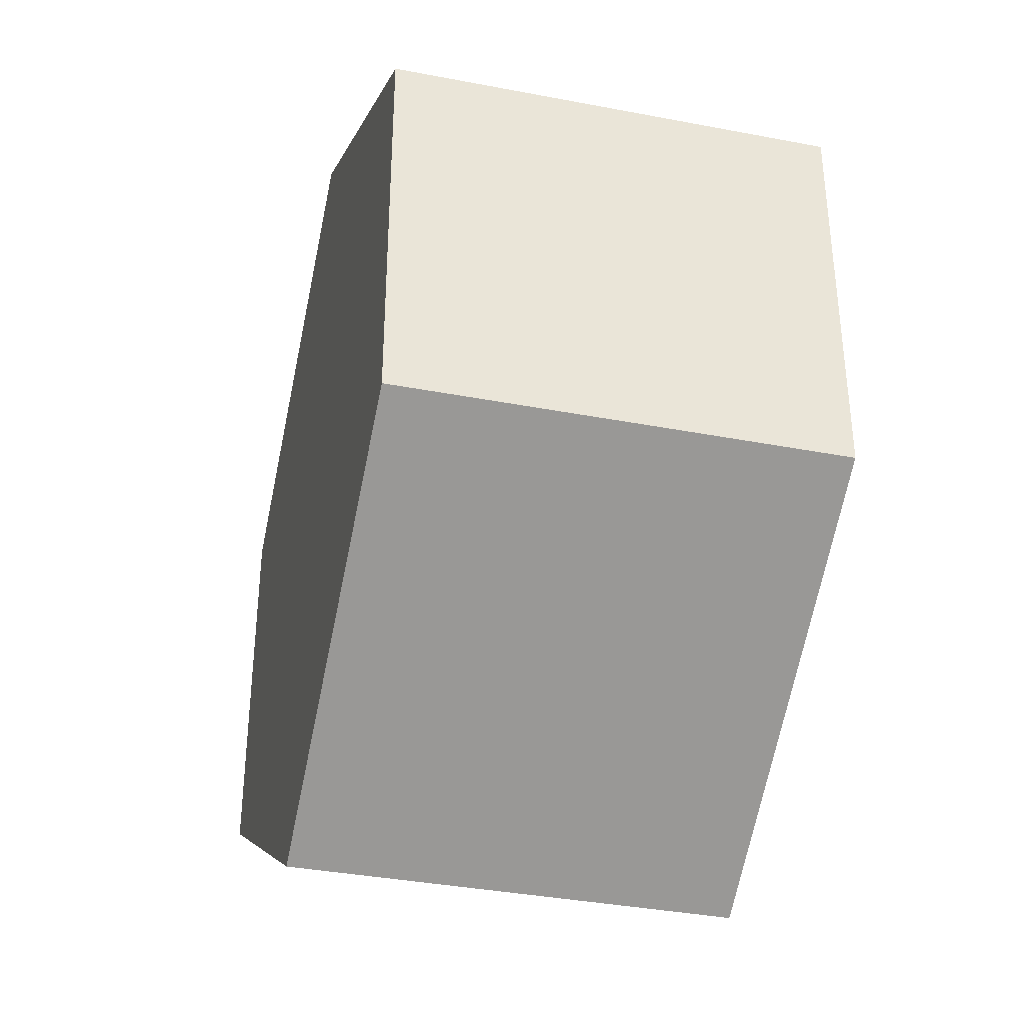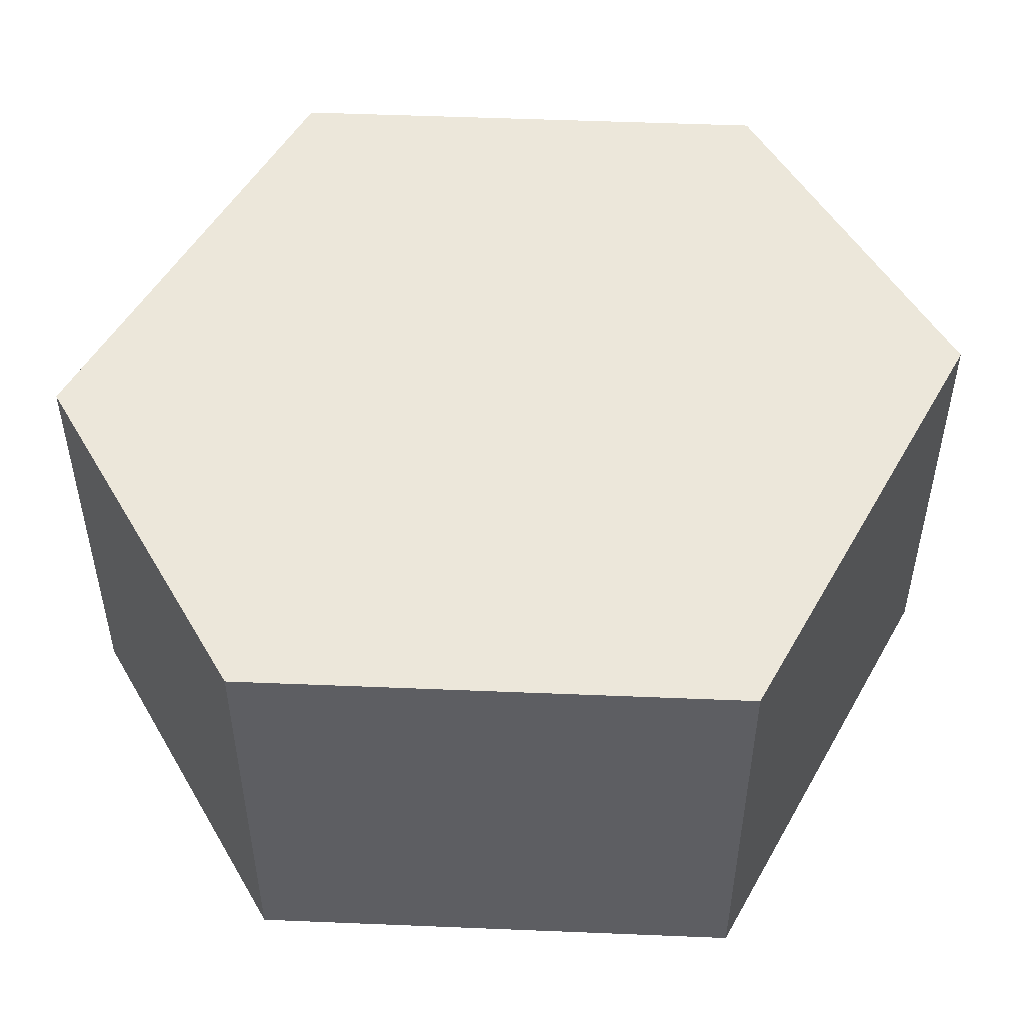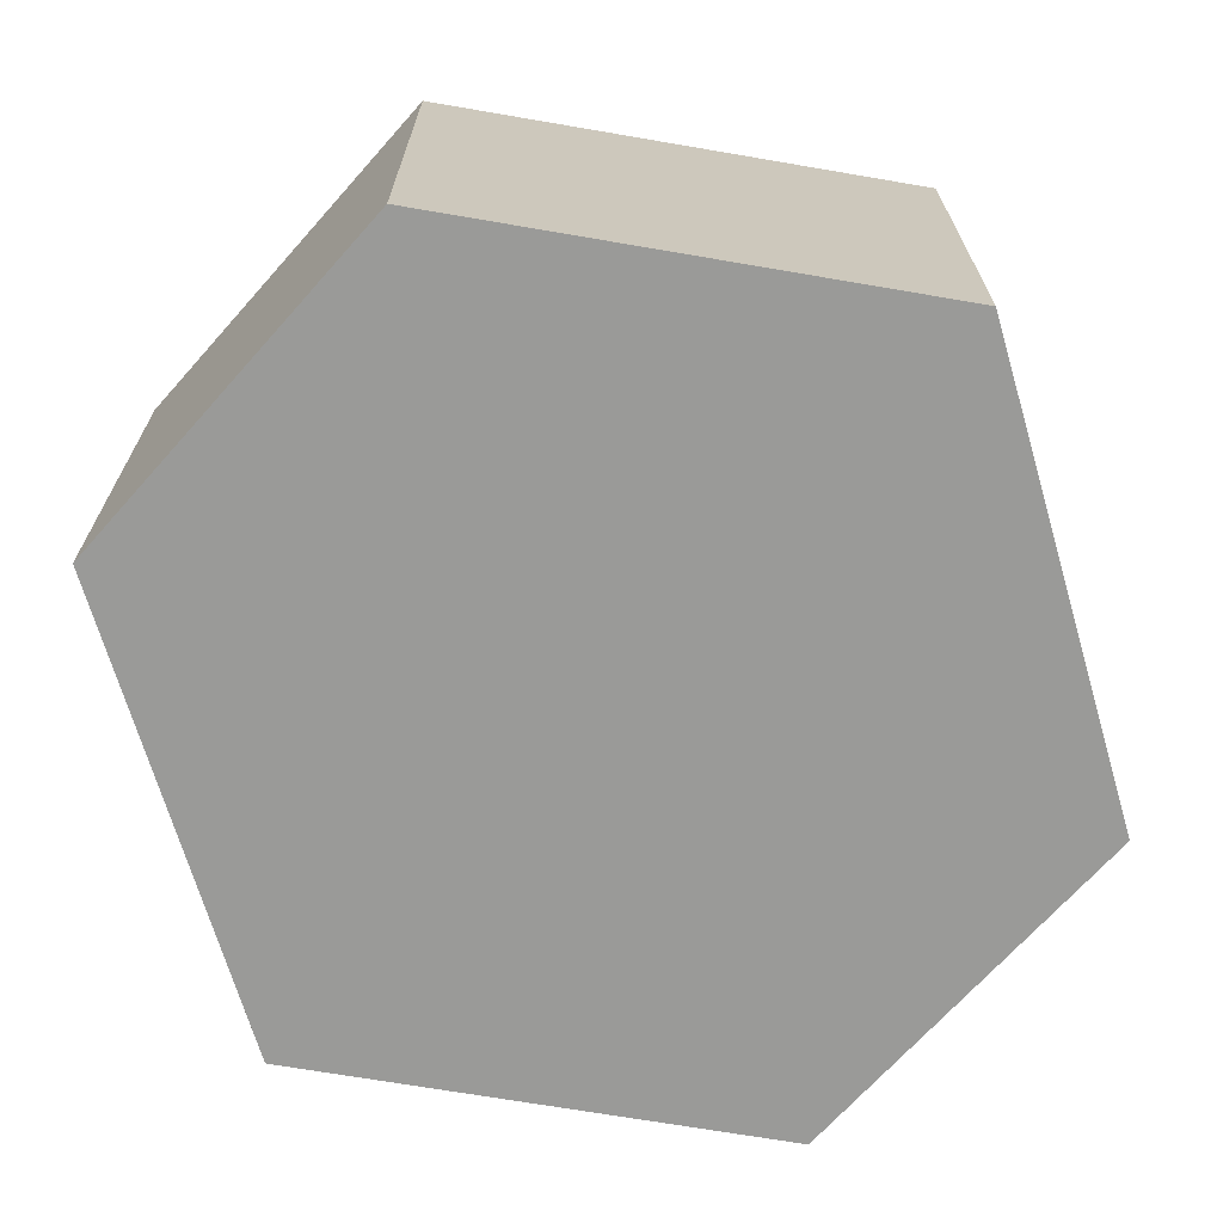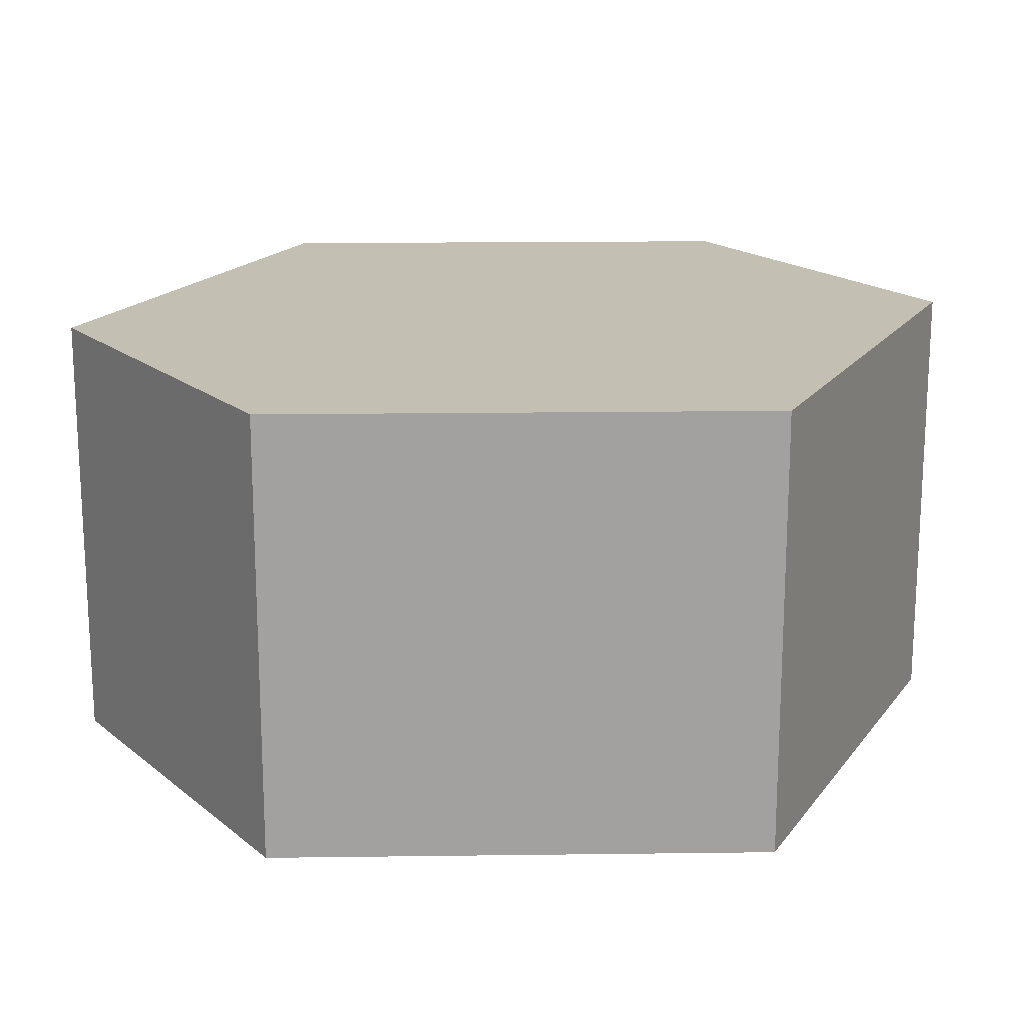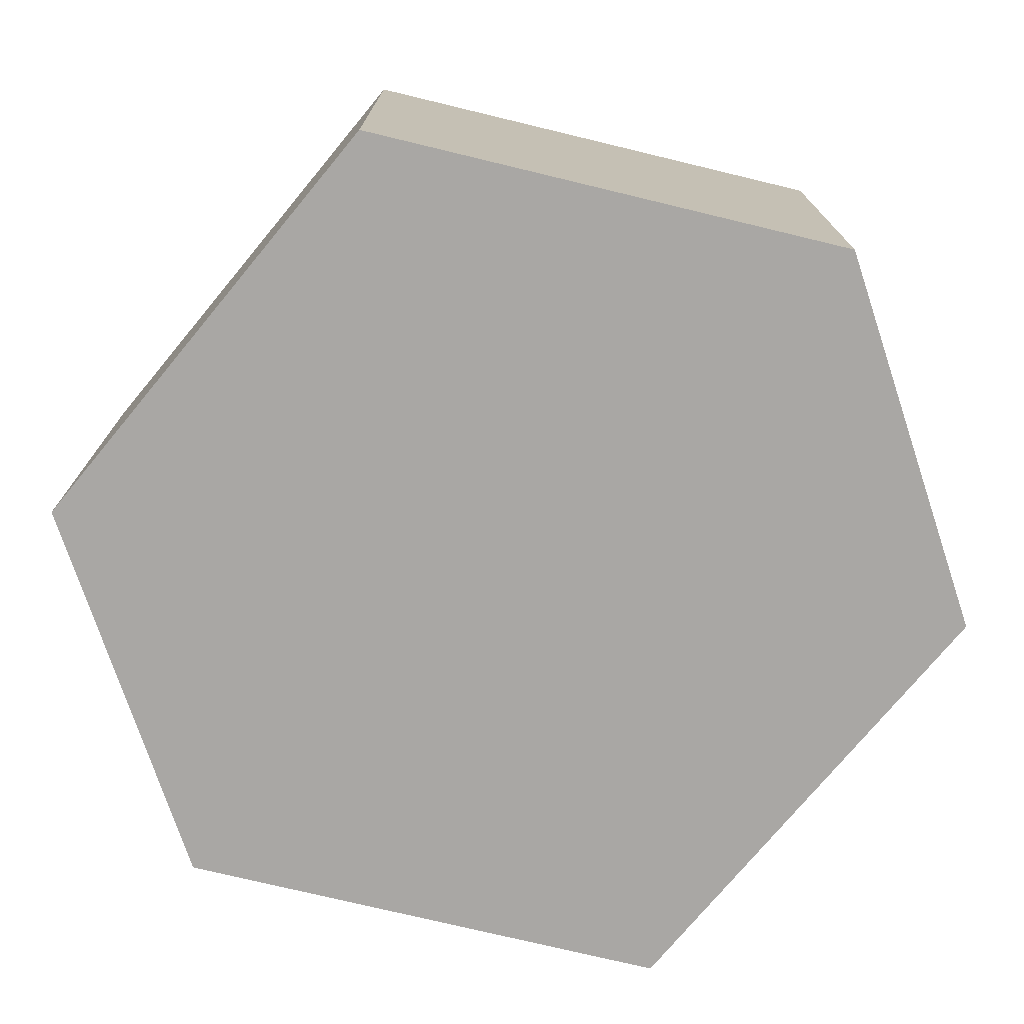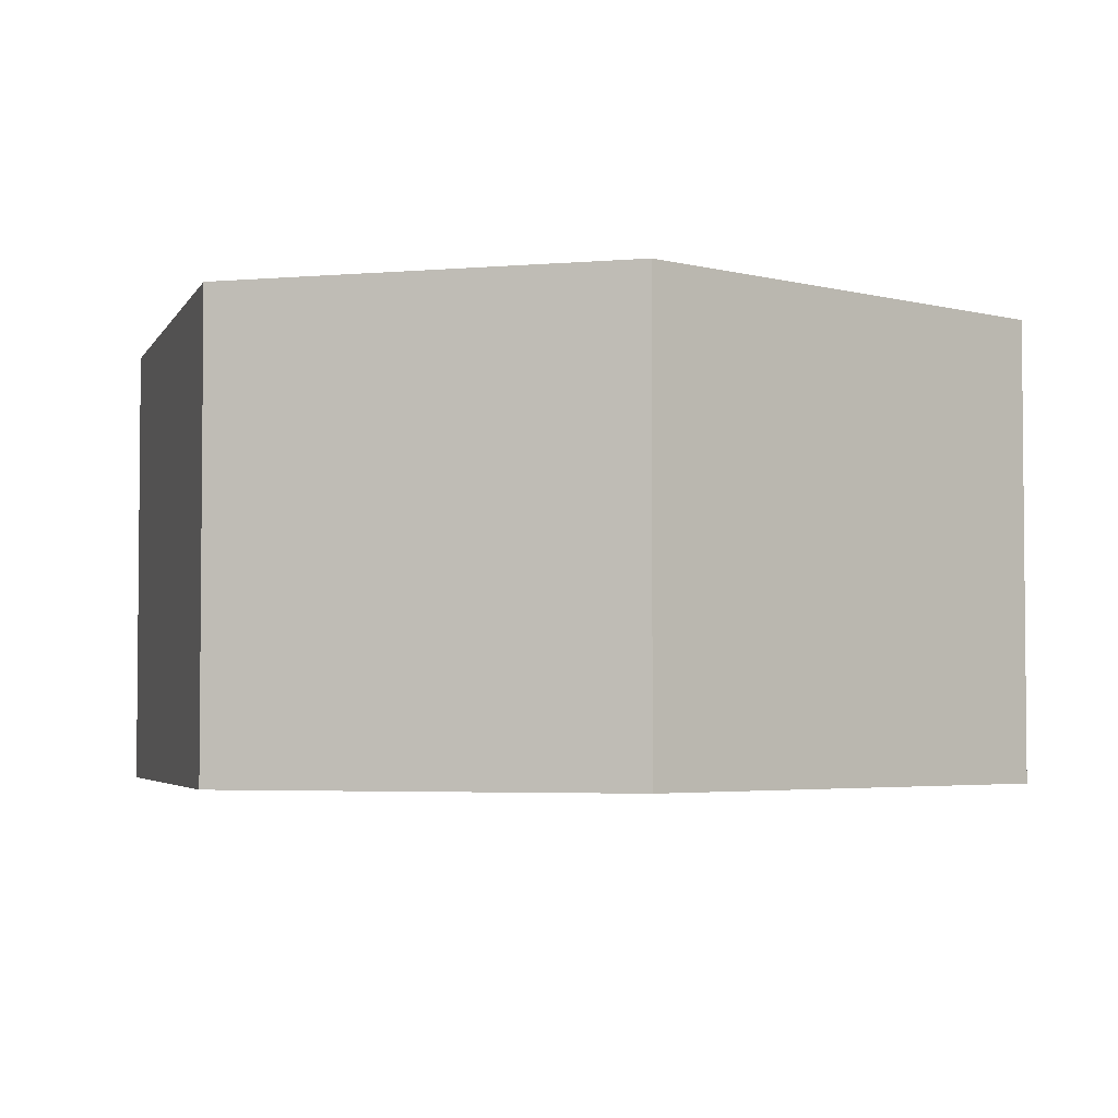
<metadata>
{"format":"obj","ext":"obj","renderer":"f3d","projection":"perspective","resolution":1024,"background":"white","views":[{"elev":-36.9,"azim":76.1,"up":"+Z"},{"elev":50.9,"azim":150.6,"up":"+Y"},{"elev":-69.2,"azim":-41.7,"up":"+Y"},{"elev":17.9,"azim":146.6,"up":"+Y"},{"elev":-74.8,"azim":18.4,"up":"+Y"},{"elev":-3.6,"azim":-73.7,"up":"+Y"}]}
</metadata>
<code>
g HexagonObstacle
v 0.2901 0 -0.1405
v 0.2901 0.308 -0.1405
v -5.951e-16 0.308 -0.3215
v 0 0 -0.3215
v -0.2901 0 0.1405
v -0.2901 0.308 0.1405
v 2.995e-08 0.308 0.3215
v 2.995e-08 0 0.3215
v 0.2901 0 0.1405
v 0.2901 0.308 0.1405
v 0.2901 0.308 -0.1405
v 0.2901 0 -0.1405
v -0.2901 0 -0.1405
v -0.2901 0.308 -0.1405
v -0.2901 0.308 0.1405
v -0.2901 0 0.1405
v 0.2901 0 -0.1405
v 0 0 -0.3215
v -0.2901 0 -0.1405
v -0.2901 0 0.1405
v 0.2901 0 0.1405
v 2.995e-08 0 0.3215
v 2.995e-08 0 0.3215
v 2.995e-08 0.308 0.3215
v 0.2901 0.308 0.1405
v 0.2901 0 0.1405
v -0.2901 0.308 -0.1405
v -5.951e-16 0.308 -0.3215
v 0.2901 0.308 -0.1405
v -0.2901 0.308 0.1405
v 0.2901 0.308 0.1405
v 2.995e-08 0.308 0.3215
v 0 0 -0.3215
v -5.951e-16 0.308 -0.3215
v -0.2901 0.308 -0.1405
v -0.2901 0 -0.1405
g HexagonObstacle_0
f 3 2 1
f 4 3 1
f 7 6 5
f 8 7 5
f 11 10 9
f 12 11 9
f 15 14 13
f 16 15 13
f 19 18 17
f 17 20 19
f 17 21 20
f 21 22 20
f 25 24 23
f 26 25 23
f 29 28 27
f 27 30 29
f 30 31 29
f 30 32 31
f 35 34 33
f 36 35 33

</code>
